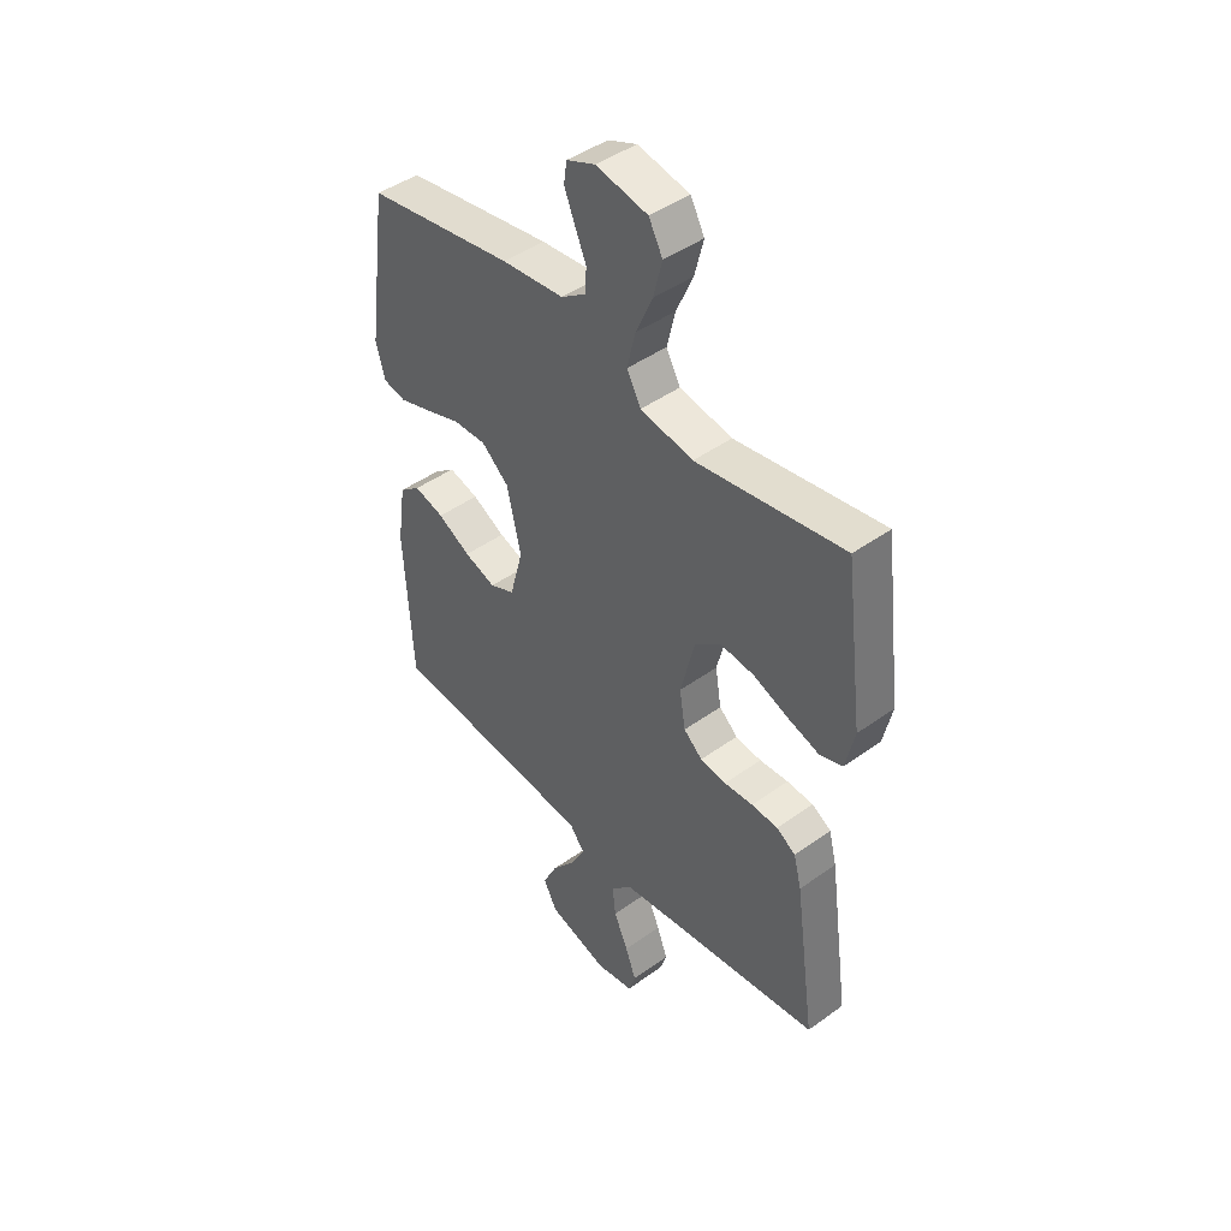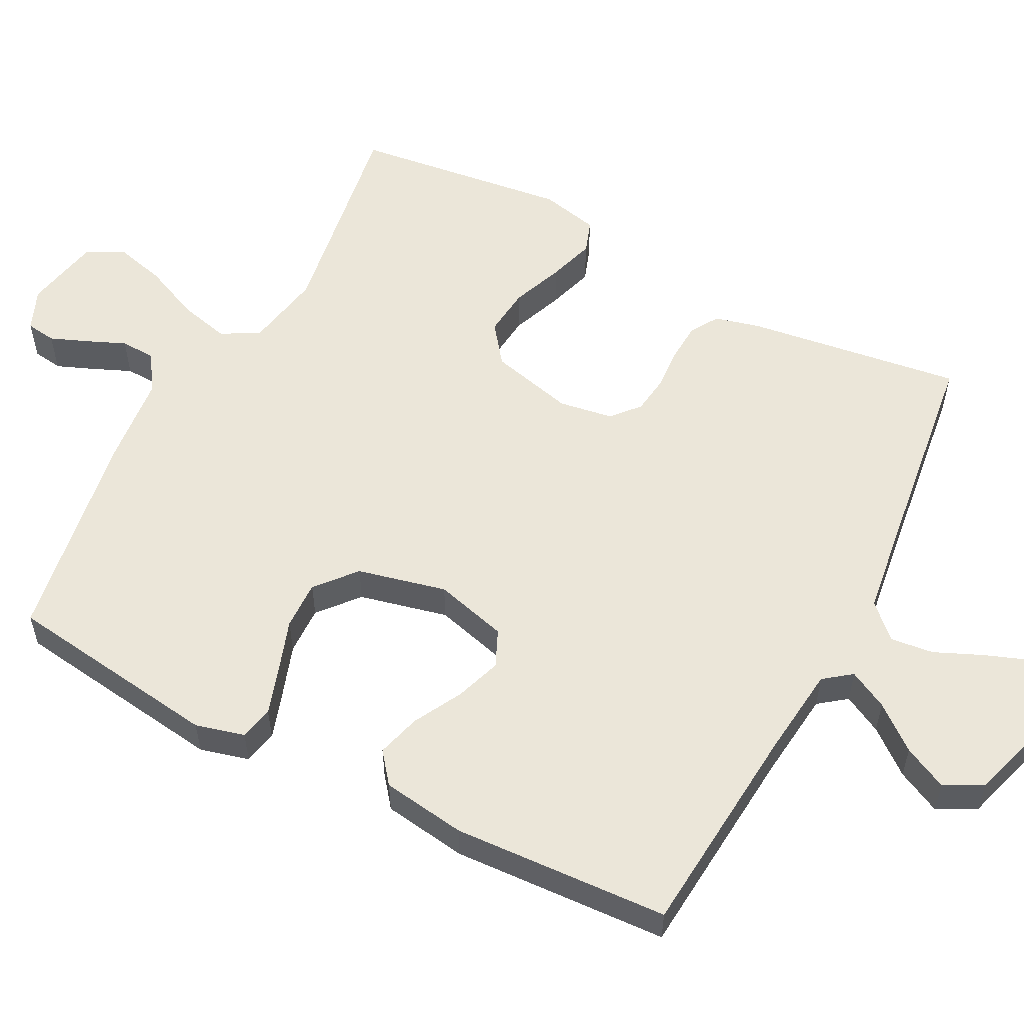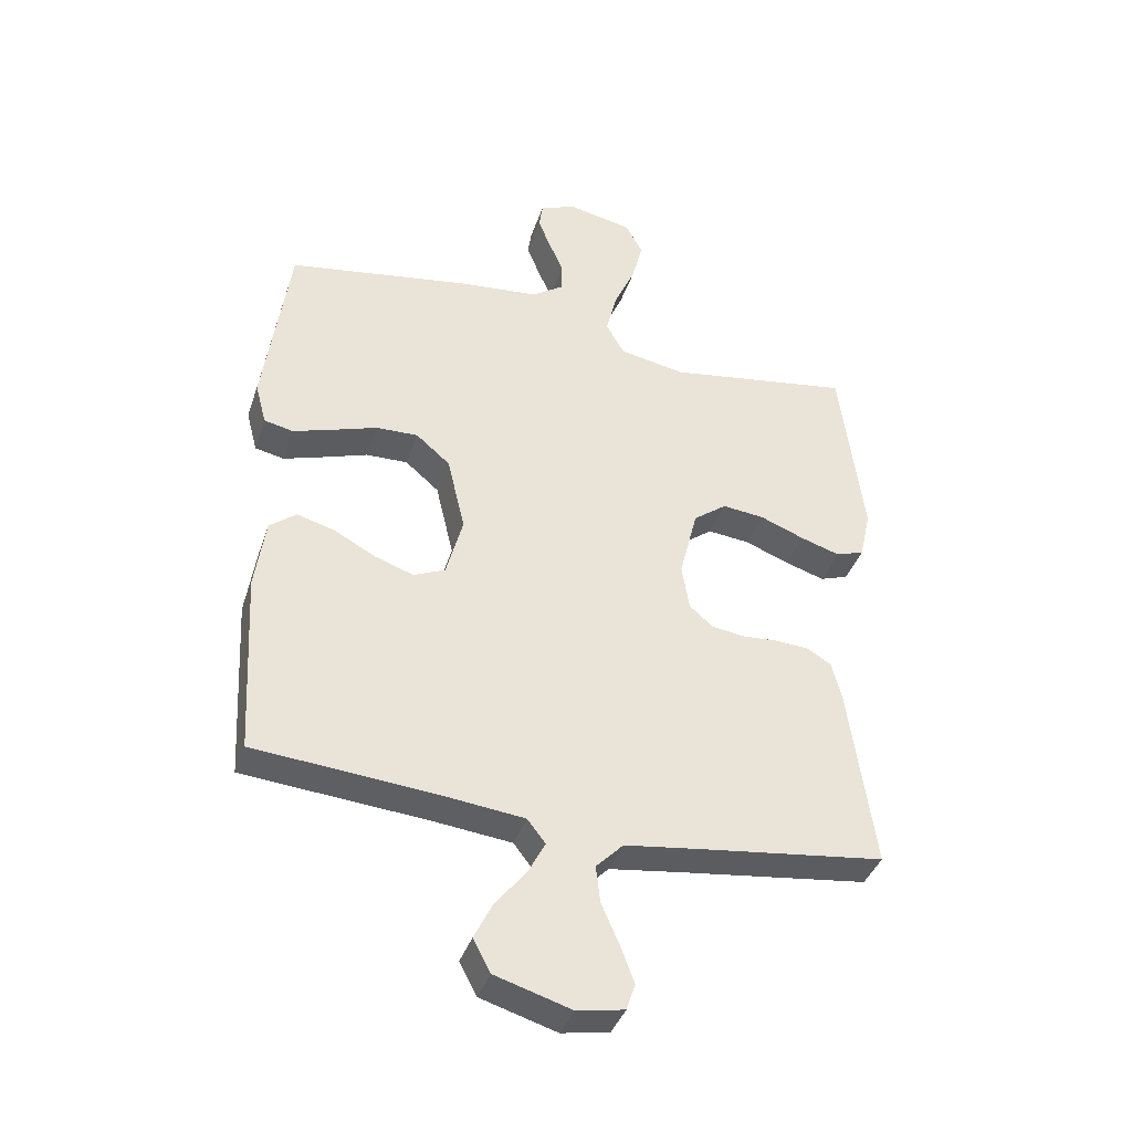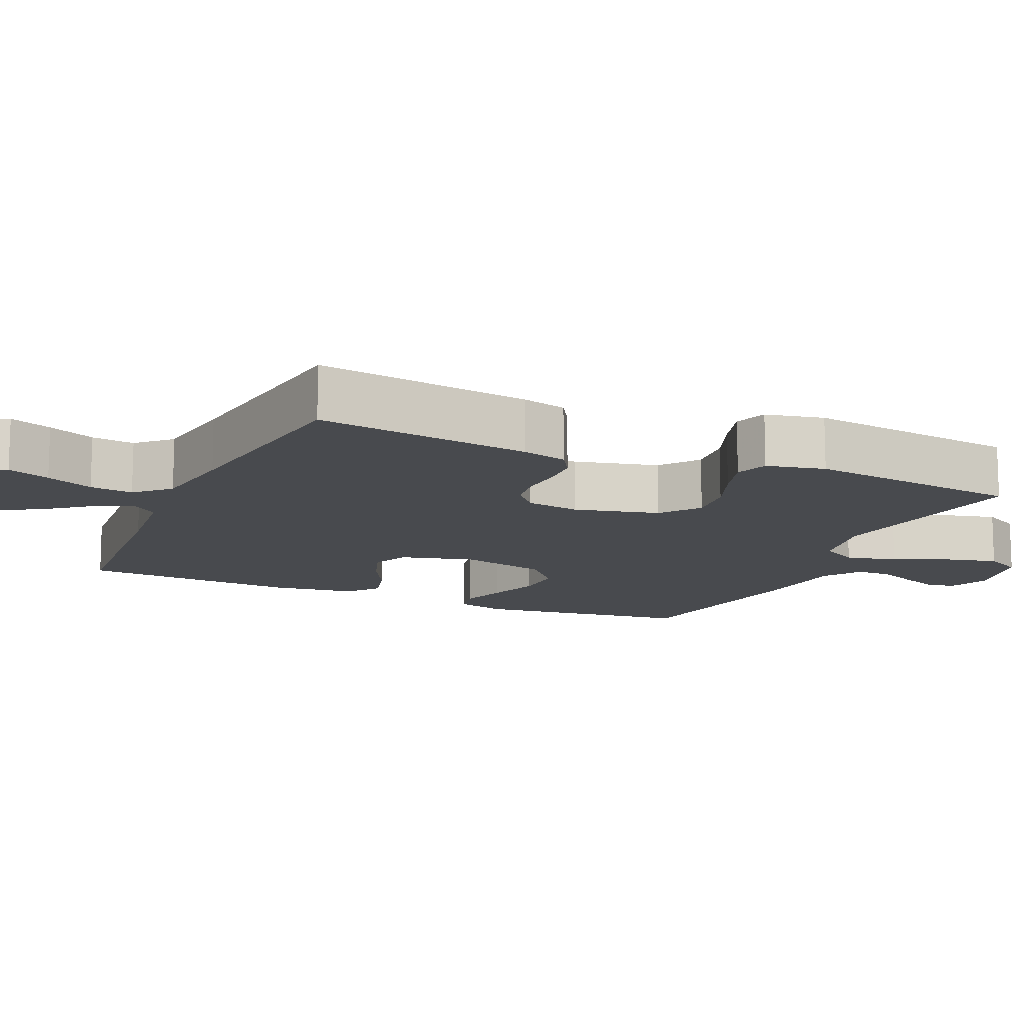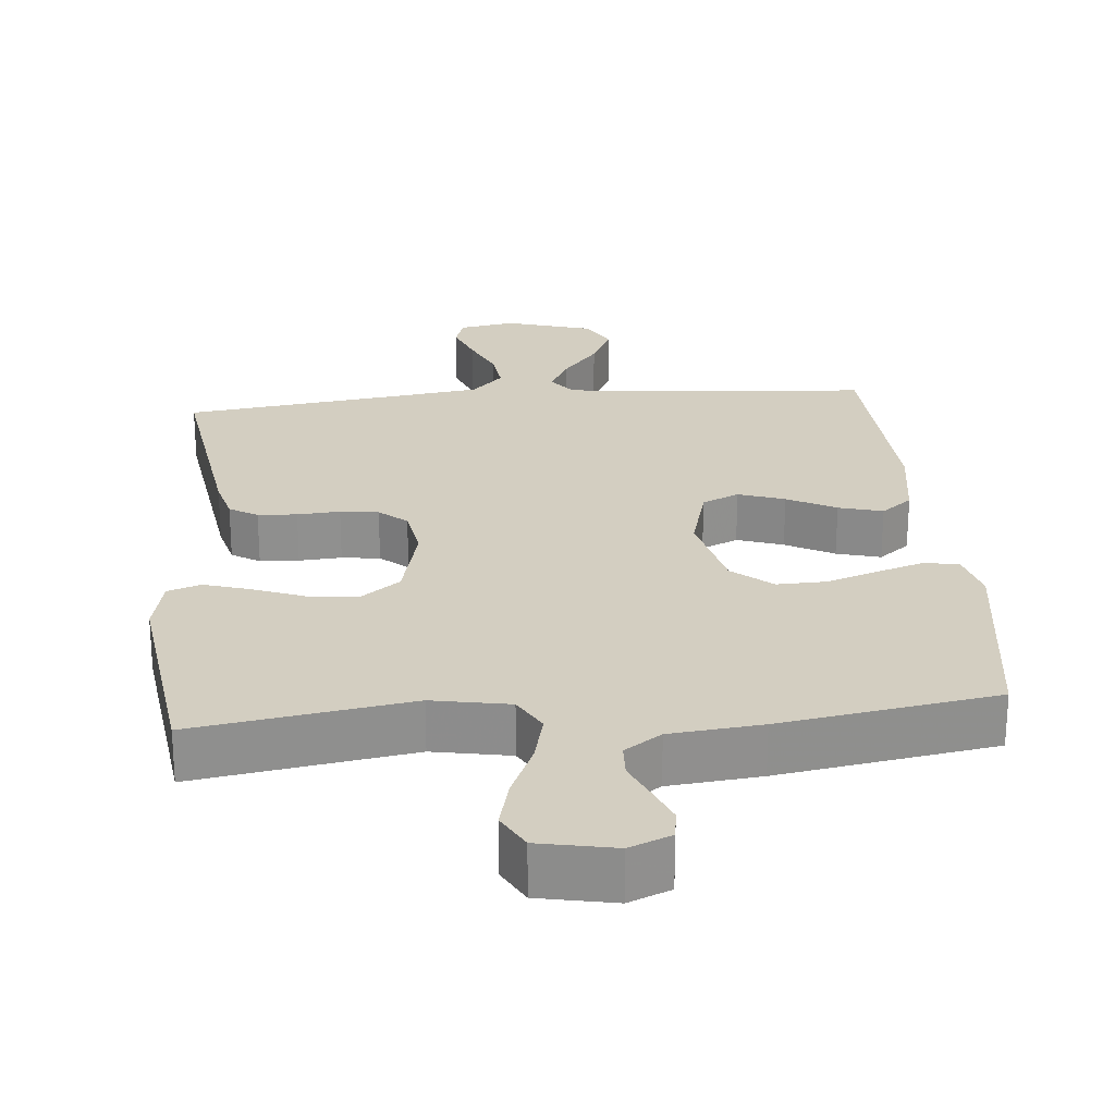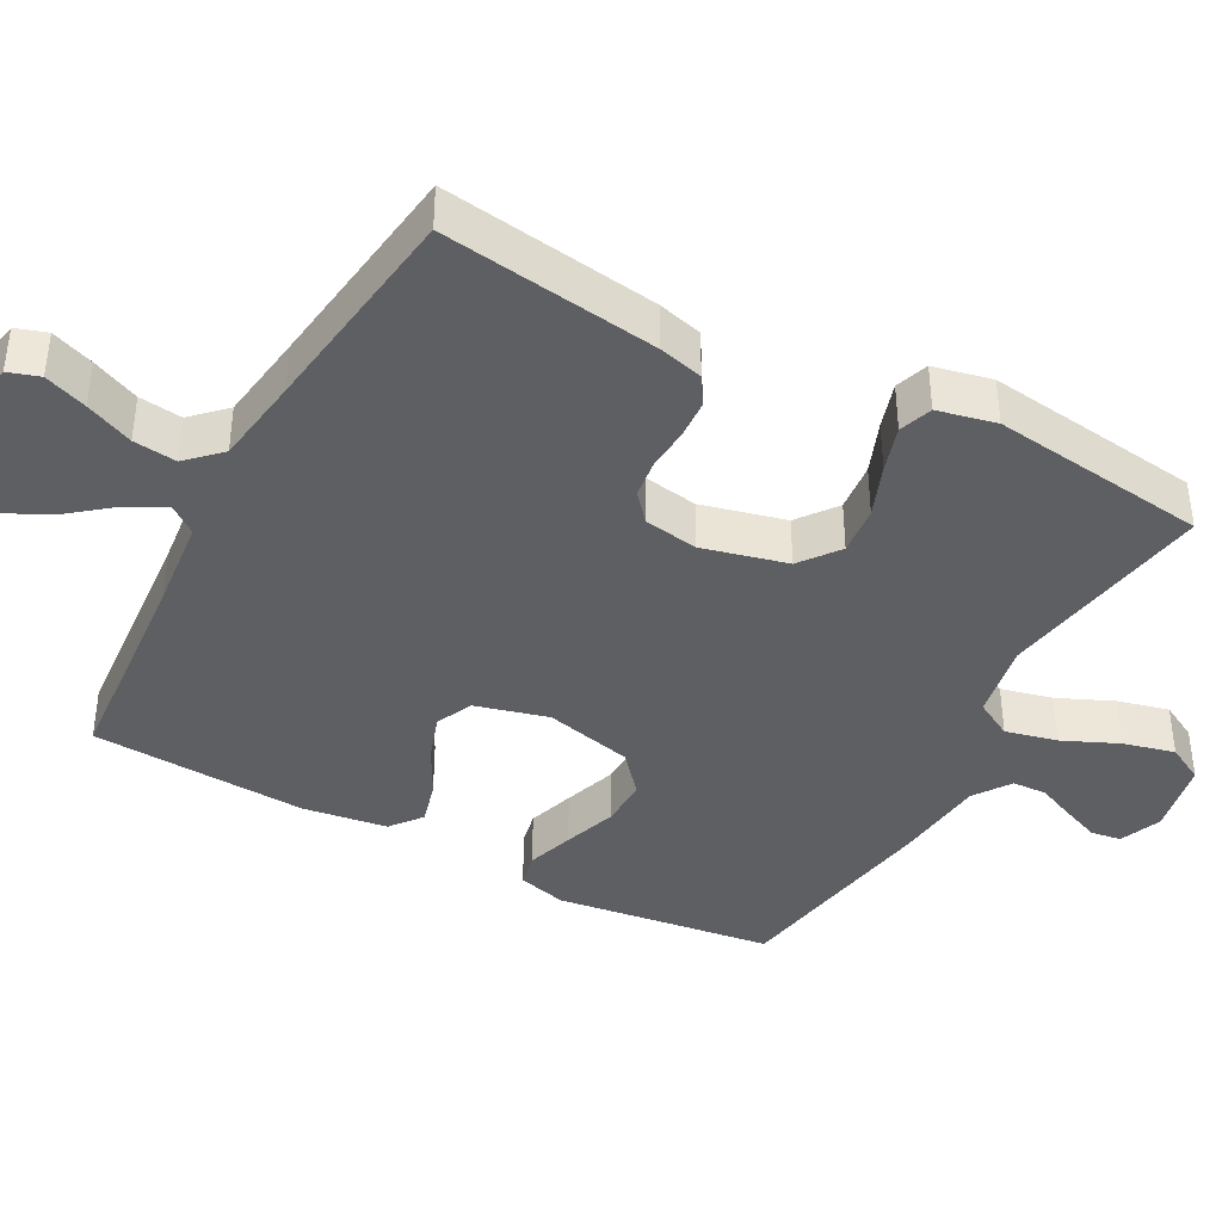
<metadata>
{"format":"obj","ext":"obj","renderer":"f3d","projection":"perspective","resolution":1024,"background":"white","views":[{"elev":44.8,"azim":-129.9,"up":"+Z"},{"elev":56.0,"azim":117.5,"up":"+Y"},{"elev":-39.1,"azim":162.2,"up":"+Z"},{"elev":-13.0,"azim":-114.1,"up":"+Y"},{"elev":24.9,"azim":-5.2,"up":"+Y"},{"elev":-40.1,"azim":-118.4,"up":"+Y"}]}
</metadata>
<code>
v -0.5 0.07 0.5
v -0.2 0.07 0.452
v -0.093 0.07 0.472
v -0.064 0.07 0.524
v -0.081 0.07 0.595
v -0.115 0.07 0.672
v -0.133 0.07 0.743
v -0.105 0.07 0.795
v 0 0.07 0.816
v 0.058 0.07 0.792
v 0.064 0.07 0.75
v 0.043 0.07 0.698
v 0.02 0.07 0.645
v 0.022 0.07 0.597
v 0.073 0.07 0.562
v 0.2 0.07 0.549
v 0.5 0.07 0.5
v 0.541 0.07 0.2
v 0.523 0.07 0.132
v 0.476 0.07 0.122
v 0.411 0.07 0.143
v 0.338 0.07 0.168
v 0.27 0.07 0.17
v 0.215 0.07 0.123
v 0.186 0.07 0
v 0.213 0.07 -0.101
v 0.264 0.07 -0.124
v 0.328 0.07 -0.102
v 0.395 0.07 -0.066
v 0.456 0.07 -0.049
v 0.499 0.07 -0.083
v 0.516 0.07 -0.2
v 0.5 0.07 -0.5
v 0.2 0.07 -0.525
v 0.073 0.07 -0.539
v 0.044 0.07 -0.577
v 0.072 0.07 -0.631
v 0.121 0.07 -0.692
v 0.151 0.07 -0.753
v 0.123 0.07 -0.806
v 0 0.07 -0.843
v -0.077 0.07 -0.829
v -0.091 0.07 -0.786
v -0.069 0.07 -0.727
v -0.04 0.07 -0.661
v -0.033 0.07 -0.601
v -0.077 0.07 -0.556
v -0.2 0.07 -0.539
v -0.5 0.07 -0.5
v -0.458 0.07 -0.2
v -0.442 0.07 -0.138
v -0.403 0.07 -0.114
v -0.349 0.07 -0.111
v -0.29 0.07 -0.115
v -0.237 0.07 -0.108
v -0.199 0.07 -0.075
v -0.187 0.07 0
v -0.216 0.07 0.117
v -0.27 0.07 0.158
v -0.338 0.07 0.151
v -0.41 0.07 0.123
v -0.474 0.07 0.103
v -0.52 0.07 0.119
v -0.538 0.07 0.2
v -0.5 0 0.5
v -0.2 0 0.452
v -0.093 0 0.472
v -0.064 0 0.524
v -0.081 0 0.595
v -0.115 0 0.672
v -0.133 0 0.743
v -0.105 0 0.795
v 0 0 0.816
v 0.058 0 0.792
v 0.064 0 0.75
v 0.043 0 0.698
v 0.02 0 0.645
v 0.022 0 0.597
v 0.073 0 0.562
v 0.2 0 0.549
v 0.5 0 0.5
v 0.541 0 0.2
v 0.523 0 0.132
v 0.476 0 0.122
v 0.411 0 0.143
v 0.338 0 0.168
v 0.27 0 0.17
v 0.215 0 0.123
v 0.186 0 0
v 0.213 0 -0.101
v 0.264 0 -0.124
v 0.328 0 -0.102
v 0.395 0 -0.066
v 0.456 0 -0.049
v 0.499 0 -0.083
v 0.516 0 -0.2
v 0.5 0 -0.5
v 0.2 0 -0.525
v 0.073 0 -0.539
v 0.044 0 -0.577
v 0.072 0 -0.631
v 0.121 0 -0.692
v 0.151 0 -0.753
v 0.123 0 -0.806
v 0 0 -0.843
v -0.077 0 -0.829
v -0.091 0 -0.786
v -0.069 0 -0.727
v -0.04 0 -0.661
v -0.033 0 -0.601
v -0.077 0 -0.556
v -0.2 0 -0.539
v -0.5 0 -0.5
v -0.458 0 -0.2
v -0.442 0 -0.138
v -0.403 0 -0.114
v -0.349 0 -0.111
v -0.29 0 -0.115
v -0.237 0 -0.108
v -0.199 0 -0.075
v -0.187 0 0
v -0.216 0 0.117
v -0.27 0 0.158
v -0.338 0 0.151
v -0.41 0 0.123
v -0.474 0 0.103
v -0.52 0 0.119
v -0.538 0 0.2
f 63 64 1 2
f 60 61 62 63
f 60 63 2 3
f 59 60 3
f 58 59 3
f 57 58 3 4
f 56 57 4
f 51 52 53 54
f 51 54 55
f 48 49 50 51
f 47 48 51 55
f 46 47 55 56
f 42 43 44 45
f 40 41 42 45
f 40 45 46
f 37 38 39 40
f 36 37 40 46
f 35 36 46 56
f 31 32 33 34
f 28 29 30 31
f 27 28 31 34
f 26 27 34 35
f 19 20 21 22
f 17 18 19 22
f 15 16 17 22
f 14 15 22 23
f 10 11 12 13
f 8 9 10 13
f 8 13 14
f 5 6 7 8
f 4 5 8 14
f 25 26 35 56
f 24 25 56 4
f 4 14 23 24
f 66 65 128 127
f 127 126 125 124
f 67 66 127 124
f 67 124 123
f 67 123 122
f 68 67 122 121
f 68 121 120
f 118 117 116 115
f 119 118 115
f 115 114 113 112
f 119 115 112 111
f 120 119 111 110
f 109 108 107 106
f 109 106 105 104
f 110 109 104
f 104 103 102 101
f 110 104 101 100
f 120 110 100 99
f 98 97 96 95
f 95 94 93 92
f 98 95 92 91
f 99 98 91 90
f 86 85 84 83
f 86 83 82 81
f 86 81 80 79
f 87 86 79 78
f 77 76 75 74
f 77 74 73 72
f 78 77 72
f 72 71 70 69
f 78 72 69 68
f 120 99 90 89
f 68 120 89 88
f 88 87 78 68
f 1 65 66 2
f 2 66 67 3
f 3 67 68 4
f 4 68 69 5
f 5 69 70 6
f 6 70 71 7
f 7 71 72 8
f 8 72 73 9
f 9 73 74 10
f 10 74 75 11
f 11 75 76 12
f 12 76 77 13
f 13 77 78 14
f 14 78 79 15
f 15 79 80 16
f 16 80 81 17
f 17 81 82 18
f 18 82 83 19
f 19 83 84 20
f 20 84 85 21
f 21 85 86 22
f 22 86 87 23
f 23 87 88 24
f 24 88 89 25
f 25 89 90 26
f 26 90 91 27
f 27 91 92 28
f 28 92 93 29
f 29 93 94 30
f 30 94 95 31
f 31 95 96 32
f 32 96 97 33
f 33 97 98 34
f 34 98 99 35
f 35 99 100 36
f 36 100 101 37
f 37 101 102 38
f 38 102 103 39
f 39 103 104 40
f 40 104 105 41
f 41 105 106 42
f 42 106 107 43
f 43 107 108 44
f 44 108 109 45
f 45 109 110 46
f 46 110 111 47
f 47 111 112 48
f 48 112 113 49
f 49 113 114 50
f 50 114 115 51
f 51 115 116 52
f 52 116 117 53
f 53 117 118 54
f 54 118 119 55
f 55 119 120 56
f 56 120 121 57
f 57 121 122 58
f 58 122 123 59
f 59 123 124 60
f 60 124 125 61
f 61 125 126 62
f 62 126 127 63
f 63 127 128 64
f 64 128 65 1

</code>
